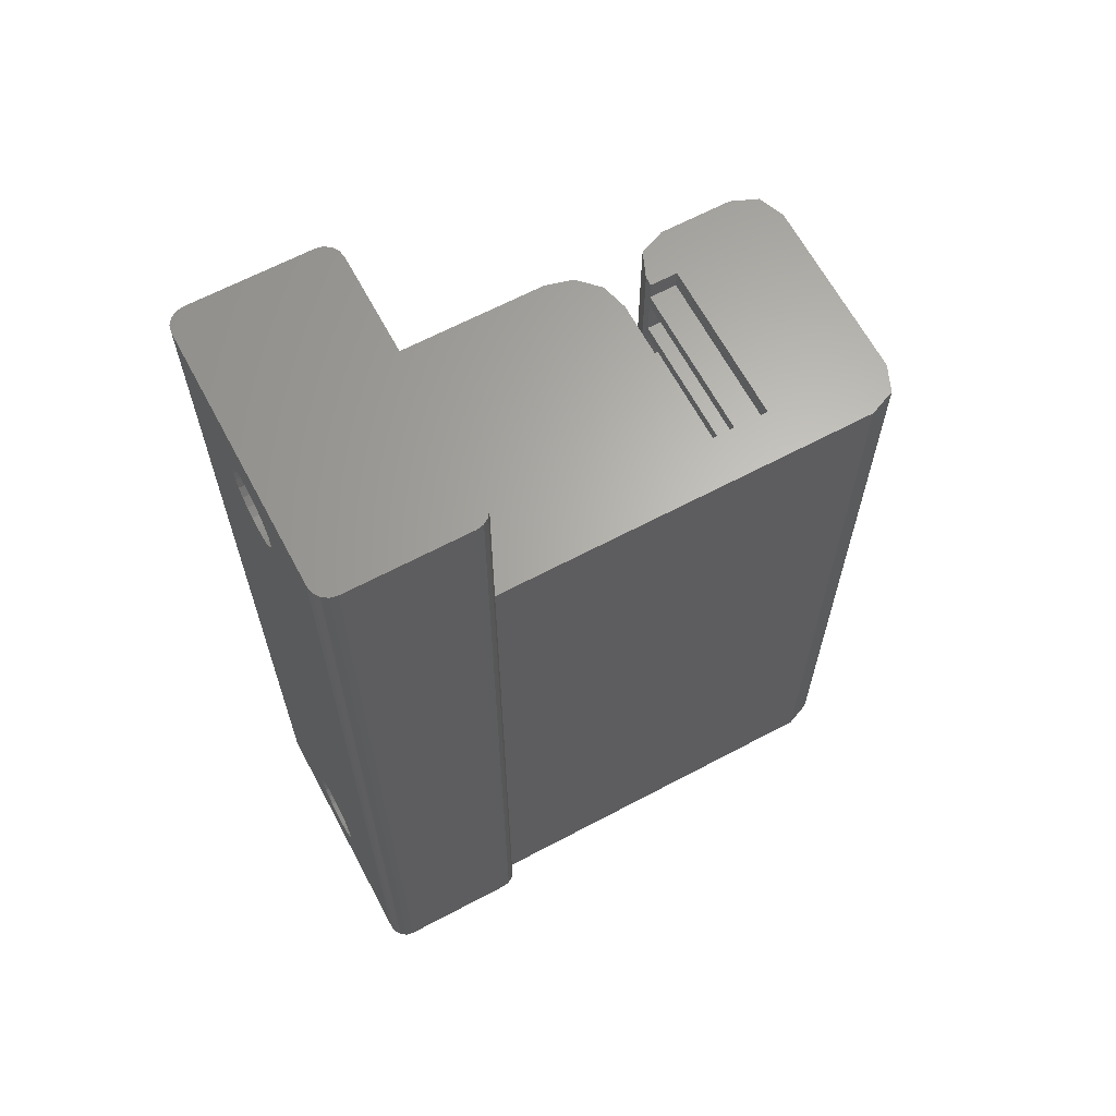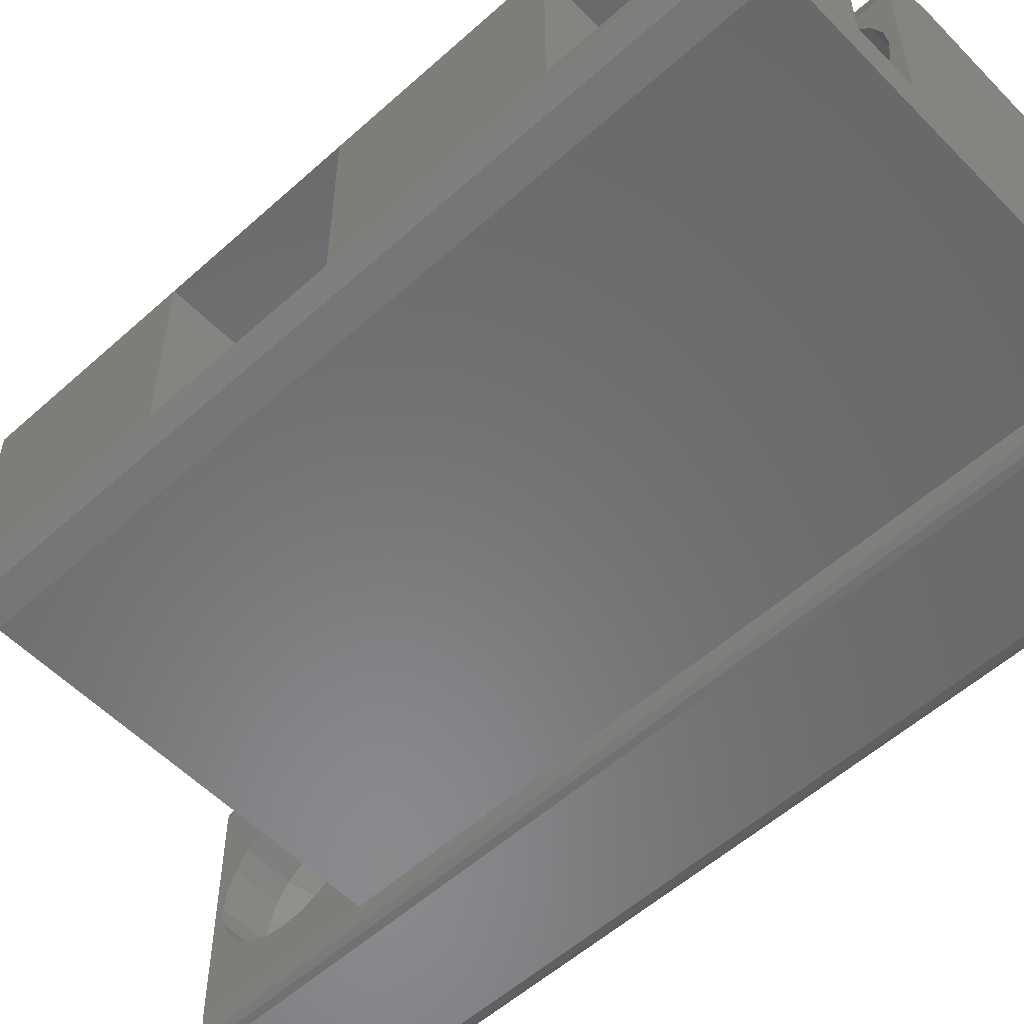
<metadata>
{"format":"stl","ext":"stl","renderer":"f3d","projection":"perspective","resolution":1024,"background":"white","views":[{"elev":64.8,"azim":-28.1,"up":"+Z"},{"elev":-55.7,"azim":133.3,"up":"+Y"}]}
</metadata>
<code>
# stl→obj: 412 verts, 836 faces
v -28.75 1.932 5.518
v -28.75 -7 52
v -28.75 7 0
v -28.75 0.5176 48.93
v -28.75 7 52
v -28.75 -7 0
v -28.75 -2 5
v -28.75 -1.932 4.482
v -28.75 -1.732 4
v -28.75 -1.414 3.586
v -28.75 -1 3.268
v -28.75 -0.5176 3.068
v -28.75 0.5176 3.068
v -28.75 0 3
v -28.75 1 3.268
v -28.75 1.414 3.586
v -28.75 -1.732 46
v -28.75 -1.932 46.48
v -28.75 1.732 6
v -28.75 0.5176 6.932
v -28.75 1 6.732
v -28.75 1.732 4
v -28.75 1.414 6.414
v -28.75 1.932 4.482
v -28.75 2 5
v -28.75 0 7
v -28.75 -0.5176 6.932
v -28.75 -1 6.732
v -28.75 -1.414 6.414
v -28.75 -1.732 6
v -28.75 -1.932 5.518
v -28.75 -2 47
v -28.75 1.932 46.48
v -28.75 1.732 46
v -28.75 -1.414 45.59
v -28.75 -1 45.27
v -28.75 -0.5176 45.07
v -28.75 0 45
v -28.75 0.5176 45.07
v -28.75 1 45.27
v -28.75 1.414 45.59
v -28.75 2 47
v -28.75 1.932 47.52
v -28.75 1.732 48
v -28.75 1.414 48.41
v -28.75 1 48.73
v -28.75 0 49
v -28.75 -0.5176 48.93
v -28.75 -1 48.73
v -28.75 -1.414 48.41
v -28.75 -1.732 48
v -28.75 -1.932 47.52
v -28.67 -7.383 0
v -28.67 -7.383 52
v -28.67 7.383 0
v -28.46 7.707 0
v -28.13 7.924 0
v -27.75 8 0
v -21.25 8 0
v -20.87 7.924 0
v -20.54 7.707 0
v -20.33 7.383 0
v -20.25 7 0
v -10.14 7 0
v -8.64 6.598 0
v 2.024 -6.414 0
v -20.25 -7 0
v 2.61 -5 0
v -7.542 5.5 0
v -7.14 4 0
v -7.14 -4.5 0
v -3.89 -4.5 0
v -4.804 6.414 0
v -3.89 4.5 0
v -5.39 5 0
v -3.39 7 0
v 0.61 7 0
v 2.024 6.414 0
v 2.61 5 0
v 0.61 -7 0
v -20.33 -7.383 0
v -28.13 -7.924 0
v -27.75 -8 0
v -20.54 -7.707 0
v -20.87 -7.924 0
v -21.25 -8 0
v -28.46 -7.707 0
v -5.39 4.5 0
v -28.13 -7.924 52
v -28.46 -7.707 52
v -27.75 -8 52
v -21.25 -8 52
v -20.87 -7.924 52
v -20.54 -7.707 52
v -20.33 -7.383 52
v -20.25 -7 52
v -20.25 7 52
v -28.67 7.383 52
v -28.13 7.924 52
v -28.46 7.707 52
v -27.75 8 52
v -21.25 8 52
v -20.87 7.924 52
v -20.54 7.707 52
v -20.33 7.383 52
v -25.49 -1.932 5.518
v -25.49 -2 5
v -25.49 -1.932 4.482
v -25.49 -1.732 6
v -25.49 -1.414 6.414
v -25.49 -1 6.732
v -25.49 -0.5176 6.932
v -25.49 0 7
v -25.49 0.5176 6.932
v -25.49 1 6.732
v -25.49 1.414 6.414
v -25.49 1.732 6
v -25.49 1.932 5.518
v -25.49 2 5
v -25.49 1.932 4.482
v -25.49 1.732 4
v -25.49 1.414 3.586
v -25.49 1 3.268
v -25.49 0.5176 3.068
v -25.49 0 3
v -25.49 -0.5176 3.068
v -25.49 -1 3.268
v -25.49 -1.414 3.586
v -25.49 -1.732 4
v -25.49 -1.932 47.52
v -25.49 -2 47
v -25.49 -1.932 46.48
v -25.49 -1.732 48
v -25.49 -1.414 48.41
v -25.49 -1 48.73
v -25.49 -0.5176 48.93
v -25.49 0 49
v -25.49 0.5176 48.93
v -25.49 1 48.73
v -25.49 1.414 48.41
v -25.49 1.732 48
v -25.49 1.932 47.52
v -25.49 2 47
v -25.49 1.932 46.48
v -25.49 1.732 46
v -25.49 1.414 45.59
v -25.49 1 45.27
v -25.49 0.5176 45.07
v -25.49 0 45
v -25.49 -0.5176 45.07
v -25.49 -1 45.27
v -25.49 -1.414 45.59
v -25.49 -1.732 46
v -20.25 -4.347 45.84
v -20.25 -7 42
v -20.25 -3.897 44.75
v -20.25 -4.5 47
v -20.25 0 42.5
v -20.25 -1.165 42.65
v -20.25 -4.347 48.16
v -20.25 -3.897 49.25
v -20.25 0 51.5
v -20.25 1.165 51.35
v -20.25 -2.25 50.9
v -20.25 -3.182 50.18
v -20.25 4.347 48.16
v -20.25 4.5 47
v -20.25 7 42
v -20.25 -1.165 51.35
v -20.25 4.347 45.84
v -20.25 2.25 50.9
v -20.25 3.182 50.18
v -20.25 3.897 49.25
v -20.25 3.897 44.75
v -20.25 -2.25 43.1
v -20.25 2.25 43.1
v -20.25 1.165 42.65
v -20.25 -3.182 43.82
v -20.25 3.182 43.82
v 0.61 -7 42
v 2.024 -6.414 42
v 2.61 -5 42
v 2.61 -4.5 0.5
v 2.61 4.5 9.5
v 2.61 4.5 0.5
v 2.61 -4.5 9.5
v 2.61 -5 21
v 2.61 -5 31
v 2.61 5 31
v 2.61 5 42
v 2.61 2.295e-14 0.5
v 2.61 5 21
v 2.61 0 0.5
v 2.61 -2.295e-14 0.5
v 2.024 6.414 42
v 0.61 7 42
v -3.39 7 42
v -4.804 6.414 42
v -5.39 5 42
v -5.39 4.5 10.12
v -5.39 4.5 10.88
v -5.39 4.5 13.12
v -5.39 4.5 13.88
v -5.39 4.5 16.12
v -5.39 4.5 16.88
v -5.39 4.5 19.12
v -5.39 4.5 19.88
v -5.39 4.5 21
v -5.39 5 21
v -5.39 5 31
v -5.39 4.5 31
v -5.39 4.5 31.12
v -5.39 4.5 31.88
v -5.39 4.5 34.12
v -5.39 4.5 34.88
v -5.39 4.5 37.12
v -5.39 4.5 37.88
v -5.39 4.5 40.12
v -5.39 4.5 40.88
v -5.39 4.5 42
v -3.89 4.5 0.5
v -3.89 4.5 9.5
v -3.89 4.5 10.12
v -3.89 -4.5 0.5
v -3.89 0 0.5
v -3.89 -1.199e-14 0.5
v -3.89 1.199e-14 0.5
v -6.89 -4.5 31
v -3.89 -4.5 31.12
v -3.89 -4.5 31
v -7.14 -4.5 42
v -3.89 -4.5 42
v -5.39 -4.5 40.88
v -3.89 -4.5 16.12
v -5.39 -4.5 13.88
v -5.39 -4.5 16.12
v -5.39 -4.5 37.88
v -3.89 -4.5 40.12
v -3.89 -4.5 37.88
v -5.39 -4.5 31.88
v -5.39 -4.5 31.12
v -3.89 -4.5 37.12
v -5.39 -4.5 34.88
v -5.39 -4.5 37.12
v -3.89 -4.5 21
v -5.39 -4.5 19.88
v -6.89 -4.5 21
v -3.89 -4.5 34.88
v -5.39 -4.5 34.12
v -5.39 -4.5 19.12
v -7.14 -4.5 5
v -3.89 -4.5 34.12
v -3.89 -4.5 31.88
v -5.39 -4.5 40.12
v -5.39 -4.5 16.88
v -3.89 -4.5 19.88
v -3.89 -4.5 19.12
v -3.89 -4.5 16.88
v -5.39 -4.5 13.12
v -3.89 -4.5 10.12
v -5.39 -4.5 10.12
v -3.89 -4.5 13.88
v -5.39 -4.5 10.88
v -3.89 -4.5 13.12
v -3.89 -4.5 10.88
v -3.89 -4.5 9.5
v -3.89 -4.5 40.88
v -7.14 0 0.5
v -7.14 -1.165 0.6533
v -7.14 4 2.998
v -7.14 3.897 2.75
v -7.14 3.182 1.818
v -7.14 2.25 1.103
v -7.14 1.165 0.6533
v -7.14 -2.25 1.103
v -7.14 -3.182 1.818
v -7.14 -3.897 2.75
v -7.14 -4.347 3.835
v -7.233 4.347 6.165
v -7.542 5.5 42
v -7.233 4.347 3.835
v -7.14 4 42
v -7.14 4 7.002
v -7.274 4.5 5
v -8.64 6.598 42
v -10.14 7 42
v -23 -4.49 5
v -23 -4.337 3.838
v -23 -4.337 6.162
v -23 -3.888 7.245
v -23 -3.175 8.175
v -23 -2.245 8.888
v -23 -1.162 9.337
v -23 0 9.49
v -23 1.162 9.337
v -23 2.245 8.888
v -23 3.175 8.175
v -23 3.888 7.245
v -23 4.337 6.162
v -23 4.49 5
v -23 4.337 3.838
v -23 3.888 2.755
v -23 3.175 1.825
v -23 2.245 1.112
v -23 1.162 0.663
v -23 0 0.51
v -23 -1.162 0.663
v -23 -2.245 1.112
v -23 -3.175 1.825
v -23 -3.888 2.755
v -23 -4.49 47
v -23 -4.337 45.84
v -23 -4.337 48.16
v -23 -3.888 49.24
v -23 -3.175 50.17
v -23 -2.245 50.89
v -23 -1.162 51.34
v -23 0 51.49
v -23 1.162 51.34
v -23 2.245 50.89
v -23 3.175 50.17
v -23 3.888 49.24
v -23 4.337 48.16
v -23 4.49 47
v -23 4.337 45.84
v -23 3.888 44.76
v -23 3.175 43.83
v -23 2.245 43.11
v -23 1.162 42.66
v -23 0 42.51
v -23 -1.162 42.66
v -23 -2.245 43.11
v -23 -3.175 43.83
v -23 -3.888 44.76
v -3.89 4.5 42
v -23 -4.5 47
v -23 -4.347 45.84
v -23 -3.897 44.75
v -23 -3.182 43.82
v -23 -2.25 43.1
v -23 -1.165 42.65
v -23 0 42.5
v -23 1.165 42.65
v -23 2.25 43.1
v -23 3.182 43.82
v -23 3.897 44.75
v -23 4.347 45.84
v -23 4.5 47
v -23 4.347 48.16
v -23 3.897 49.25
v -23 3.182 50.18
v -23 2.25 50.9
v -23 1.165 51.35
v -23 0 51.5
v -23 -1.165 51.35
v -23 -2.25 50.9
v -23 -3.182 50.18
v -23 -3.897 49.25
v -23 -4.347 48.16
v -3.89 4.5 31
v -6.89 -5 31
v -6.89 -5 21
v -3.89 4.5 21
v -3.89 4.5 40.88
v -3.89 4.5 40.12
v -3.89 4.5 37.88
v -3.89 4.5 37.12
v -3.89 4.5 34.88
v -3.89 4.5 34.12
v -3.89 4.5 31.88
v -3.89 4.5 31.12
v -3.89 4.5 19.88
v -3.89 4.5 19.12
v -3.89 4.5 16.88
v -3.89 4.5 16.12
v -3.89 4.5 13.88
v -3.89 4.5 13.12
v -3.89 4.5 10.88
v -23 -4.5 5
v -23 -4.347 3.835
v -7.14 -3.182 8.182
v -7.14 -2.25 8.897
v -7.14 -4.347 6.165
v -7.14 -1.165 9.347
v -7.14 -3.897 7.25
v -7.14 0 9.5
v -7.14 1.165 9.347
v -7.14 2.25 8.897
v -7.14 3.182 8.182
v -7.14 3.897 7.25
v -23 -4.347 6.165
v -23 -3.897 2.75
v -23 -3.182 1.818
v -23 -2.25 1.103
v -23 -1.165 0.6533
v -23 0 0.5
v -23 1.165 0.6533
v -23 2.25 1.103
v -23 3.182 1.818
v -23 3.897 2.75
v -23 4.347 3.835
v -23 4.5 5
v -23 4.347 6.165
v -23 3.897 7.25
v -23 3.182 8.182
v -23 2.25 8.897
v -23 -1.165 9.347
v -23 0 9.5
v -23 1.165 9.347
v -23 -2.25 8.897
v -23 -3.182 8.182
v -23 -3.897 7.25
f 1 2 3
f 4 2 5
f 6 2 7
f 6 7 8
f 6 8 9
f 6 9 10
f 6 10 11
f 6 11 12
f 6 12 3
f 13 3 14
f 15 3 13
f 16 3 15
f 17 3 18
f 19 2 1
f 20 2 21
f 16 22 3
f 21 2 23
f 22 24 3
f 23 2 19
f 24 25 3
f 25 1 3
f 26 2 20
f 27 2 26
f 28 2 27
f 29 2 28
f 30 2 29
f 31 2 30
f 7 2 31
f 18 2 32
f 3 2 18
f 33 5 34
f 3 17 35
f 3 35 36
f 3 36 37
f 3 37 38
f 3 38 39
f 3 39 40
f 3 40 41
f 3 41 5
f 41 34 5
f 42 5 33
f 43 5 42
f 44 5 43
f 45 5 44
f 46 5 45
f 47 2 4
f 46 4 5
f 48 2 47
f 49 2 48
f 50 2 49
f 51 2 50
f 52 2 51
f 32 2 52
f 14 3 12
f 6 53 2
f 2 53 54
f 6 3 53
f 53 3 55
f 53 55 56
f 53 56 57
f 53 57 58
f 53 58 59
f 53 59 60
f 53 60 61
f 53 61 62
f 53 62 63
f 53 63 64
f 53 64 65
f 66 67 68
f 53 65 69
f 53 69 70
f 53 70 71
f 53 71 72
f 73 74 75
f 67 53 68
f 74 76 72
f 73 76 74
f 76 77 72
f 72 77 78
f 72 78 79
f 72 79 68
f 72 68 53
f 67 66 80
f 81 53 67
f 82 53 83
f 53 81 84
f 53 84 85
f 53 85 86
f 53 86 83
f 53 82 87
f 75 74 88
f 5 2 54
f 89 5 90
f 90 5 54
f 91 5 89
f 92 5 91
f 93 5 92
f 94 5 93
f 95 5 94
f 96 5 95
f 97 5 96
f 98 99 100
f 98 101 99
f 98 102 101
f 98 103 102
f 98 104 103
f 98 105 104
f 98 97 105
f 98 5 97
f 106 107 31
f 31 107 7
f 108 8 107
f 107 8 7
f 109 106 30
f 30 106 31
f 110 109 29
f 29 109 30
f 28 111 110
f 28 110 29
f 27 112 111
f 27 111 28
f 113 112 26
f 26 112 27
f 114 113 20
f 20 113 26
f 115 114 21
f 21 114 20
f 116 115 23
f 23 115 21
f 116 19 117
f 116 23 19
f 117 1 118
f 117 19 1
f 25 119 118
f 1 25 118
f 120 119 25
f 24 120 25
f 121 120 24
f 121 24 22
f 122 121 22
f 122 22 16
f 16 123 122
f 123 16 15
f 15 124 123
f 124 15 13
f 125 124 13
f 14 125 13
f 126 125 14
f 12 126 14
f 127 126 12
f 127 12 11
f 128 127 11
f 128 11 10
f 129 128 10
f 10 9 129
f 108 129 9
f 9 8 108
f 130 131 52
f 52 131 32
f 132 18 131
f 131 18 32
f 133 130 51
f 51 130 52
f 134 133 50
f 50 133 51
f 49 135 134
f 49 134 50
f 48 136 135
f 48 135 49
f 137 136 47
f 47 136 48
f 138 137 4
f 4 137 47
f 139 138 46
f 46 138 4
f 140 139 45
f 45 139 46
f 140 44 141
f 140 45 44
f 141 43 142
f 141 44 43
f 42 143 142
f 43 42 142
f 144 143 42
f 33 144 42
f 145 144 33
f 145 33 34
f 146 145 34
f 146 34 41
f 41 147 146
f 147 41 40
f 40 148 147
f 148 40 39
f 149 148 39
f 38 149 39
f 150 149 38
f 37 150 38
f 151 150 37
f 151 37 36
f 152 151 36
f 152 36 35
f 153 152 35
f 35 17 153
f 132 153 17
f 17 18 132
f 53 87 54
f 54 87 90
f 90 87 82
f 89 90 82
f 89 82 83
f 91 89 83
f 91 83 86
f 92 91 86
f 92 86 85
f 93 92 85
f 93 85 84
f 94 93 84
f 94 84 81
f 95 94 81
f 95 81 67
f 96 95 67
f 154 96 155
f 155 96 67
f 156 154 155
f 157 96 154
f 158 159 155
f 160 96 157
f 161 96 160
f 162 163 97
f 164 96 165
f 166 167 168
f 169 96 164
f 162 96 169
f 97 96 162
f 167 170 168
f 97 171 172
f 97 173 168
f 97 172 173
f 173 166 168
f 170 174 168
f 159 175 155
f 168 176 177
f 168 158 155
f 168 177 158
f 175 178 155
f 178 156 155
f 179 176 168
f 161 165 96
f 163 171 97
f 174 179 168
f 155 67 80
f 180 155 80
f 180 80 66
f 181 180 66
f 181 66 68
f 182 181 68
f 183 68 79
f 184 185 79
f 186 184 187
f 182 68 187
f 188 189 182
f 182 187 188
f 190 182 189
f 185 191 79
f 187 68 183
f 187 183 186
f 192 184 79
f 79 193 183
f 79 191 193
f 193 194 183
f 192 187 184
f 79 78 195
f 192 79 195
f 190 189 195
f 189 192 195
f 77 196 78
f 78 196 195
f 76 197 77
f 77 197 196
f 73 198 76
f 76 198 197
f 75 199 73
f 73 199 198
f 88 200 75
f 75 200 201
f 75 201 202
f 75 202 203
f 75 203 204
f 75 204 205
f 75 205 206
f 75 206 207
f 75 207 208
f 75 208 209
f 75 209 210
f 210 211 212
f 210 212 213
f 210 213 214
f 210 214 215
f 210 215 216
f 210 216 217
f 210 217 218
f 210 218 219
f 210 219 220
f 210 220 199
f 210 199 75
f 184 221 185
f 222 221 184
f 74 221 200
f 200 221 222
f 200 222 223
f 88 74 200
f 72 224 74
f 225 224 226
f 74 224 225
f 74 227 221
f 227 74 225
f 228 229 230
f 231 232 233
f 234 235 236
f 237 238 239
f 228 240 241
f 242 243 244
f 245 246 247
f 243 242 248
f 228 243 249
f 250 251 246
f 252 240 249
f 240 252 253
f 238 237 254
f 228 233 254
f 231 233 228
f 231 228 251
f 255 251 250
f 228 247 251
f 246 245 256
f 228 237 244
f 228 254 237
f 255 257 258
f 259 251 235
f 251 255 236
f 260 251 261
f 235 234 262
f 251 236 235
f 257 255 250
f 263 251 259
f 263 264 265
f 264 263 259
f 251 263 261
f 251 260 266
f 251 266 186
f 251 186 183
f 251 183 224
f 251 224 72
f 251 72 71
f 233 232 267
f 228 244 243
f 228 249 240
f 228 241 229
f 246 251 247
f 268 71 70
f 268 269 71
f 270 271 70
f 271 272 70
f 272 273 70
f 274 268 70
f 275 71 269
f 276 71 275
f 277 71 276
f 278 71 277
f 251 71 278
f 273 274 70
f 279 69 280
f 281 270 70
f 282 283 280
f 284 69 279
f 70 69 284
f 70 284 281
f 283 279 280
f 65 285 69
f 69 285 280
f 64 286 65
f 65 286 285
f 63 168 64
f 64 168 286
f 63 62 105
f 168 63 105
f 97 168 105
f 62 61 104
f 105 62 104
f 60 103 61
f 61 103 104
f 59 102 60
f 60 102 103
f 58 101 59
f 59 101 102
f 57 99 58
f 58 99 101
f 56 100 57
f 57 100 99
f 55 98 56
f 56 98 100
f 3 5 55
f 55 5 98
f 287 288 108
f 107 287 108
f 106 289 287
f 106 287 107
f 290 289 106
f 109 290 106
f 110 291 290
f 109 110 290
f 292 291 110
f 111 292 110
f 111 112 293
f 292 111 293
f 293 112 294
f 294 112 113
f 114 295 294
f 114 294 113
f 296 295 114
f 115 296 114
f 116 297 296
f 115 116 296
f 298 297 116
f 117 298 116
f 117 118 299
f 298 117 299
f 300 299 118
f 119 300 118
f 119 120 300
f 300 120 301
f 302 301 120
f 121 302 120
f 122 303 302
f 121 122 302
f 304 303 122
f 123 304 122
f 123 124 305
f 304 123 305
f 306 305 124
f 125 306 124
f 125 126 306
f 306 126 307
f 308 307 126
f 127 308 126
f 128 309 308
f 127 128 308
f 310 309 128
f 129 310 128
f 129 108 288
f 310 129 288
f 311 312 132
f 131 311 132
f 130 313 311
f 130 311 131
f 314 313 130
f 133 314 130
f 134 315 314
f 133 134 314
f 316 315 134
f 135 316 134
f 135 136 317
f 316 135 317
f 317 136 318
f 318 136 137
f 138 319 318
f 138 318 137
f 320 319 138
f 139 320 138
f 140 321 320
f 139 140 320
f 322 321 140
f 141 322 140
f 141 142 323
f 322 141 323
f 324 323 142
f 143 324 142
f 143 144 324
f 324 144 325
f 326 325 144
f 145 326 144
f 146 327 326
f 145 146 326
f 328 327 146
f 147 328 146
f 147 148 329
f 328 147 329
f 330 329 148
f 149 330 148
f 149 150 330
f 330 150 331
f 332 331 150
f 151 332 150
f 152 333 332
f 151 152 332
f 334 333 152
f 153 334 152
f 153 132 312
f 334 153 312
f 232 155 180
f 231 282 168
f 282 280 168
f 220 335 199
f 198 199 190
f 196 197 195
f 195 198 190
f 280 285 168
f 190 335 182
f 190 199 335
f 231 155 232
f 168 155 231
f 285 286 168
f 197 198 195
f 335 181 182
f 335 180 181
f 335 232 180
f 157 154 336
f 336 154 337
f 154 156 337
f 337 156 338
f 156 178 338
f 338 178 339
f 339 178 175
f 340 339 175
f 340 175 159
f 341 340 159
f 341 159 158
f 342 341 158
f 158 177 343
f 342 158 343
f 177 176 344
f 343 177 344
f 176 179 345
f 344 176 345
f 179 174 346
f 345 179 346
f 174 170 347
f 346 174 347
f 170 167 348
f 347 170 348
f 167 166 349
f 348 167 349
f 166 173 350
f 349 166 350
f 173 172 351
f 350 173 351
f 171 352 172
f 172 352 351
f 163 353 171
f 171 353 352
f 162 354 163
f 163 354 353
f 162 169 354
f 354 169 355
f 169 164 355
f 355 164 356
f 164 165 356
f 356 165 357
f 165 161 357
f 357 161 358
f 161 160 358
f 358 160 359
f 160 157 359
f 359 157 336
f 189 360 210
f 360 211 210
f 230 360 189
f 230 189 188
f 230 188 228
f 188 361 228
f 192 189 210
f 209 192 210
f 188 187 361
f 361 187 362
f 363 192 209
f 363 245 187
f 187 192 363
f 247 187 245
f 362 187 247
f 208 363 209
f 183 194 226
f 224 183 226
f 194 193 225
f 226 194 225
f 193 191 227
f 225 193 227
f 191 185 221
f 227 191 221
f 184 186 222
f 222 186 266
f 364 335 220
f 219 364 220
f 219 233 267
f 364 219 267
f 254 233 218
f 218 233 219
f 254 218 238
f 238 218 365
f 366 365 218
f 217 366 218
f 217 237 239
f 366 217 239
f 244 237 216
f 216 237 217
f 244 216 242
f 242 216 367
f 368 367 216
f 215 368 216
f 215 243 248
f 368 215 248
f 249 243 214
f 214 243 215
f 249 214 252
f 252 214 369
f 370 369 214
f 213 370 214
f 213 240 253
f 370 213 253
f 241 240 212
f 212 240 213
f 241 212 229
f 229 212 371
f 360 371 212
f 211 360 212
f 372 363 208
f 207 372 208
f 207 246 256
f 372 207 256
f 250 246 206
f 206 246 207
f 250 206 257
f 257 206 373
f 374 373 206
f 205 374 206
f 205 255 258
f 374 205 258
f 236 255 204
f 204 255 205
f 236 204 234
f 234 204 375
f 376 375 204
f 203 376 204
f 203 235 262
f 376 203 262
f 259 235 202
f 202 235 203
f 259 202 264
f 264 202 377
f 378 377 202
f 201 378 202
f 201 263 265
f 378 201 265
f 261 263 200
f 200 263 201
f 261 200 260
f 260 200 223
f 266 260 222
f 222 260 223
f 251 278 379
f 379 278 380
f 381 382 231
f 231 251 383
f 382 384 231
f 385 231 383
f 385 381 231
f 384 386 231
f 386 387 231
f 387 388 231
f 388 389 231
f 389 390 231
f 390 283 231
f 283 282 231
f 383 251 391
f 391 251 379
f 265 264 378
f 378 264 377
f 262 234 376
f 376 234 375
f 258 257 374
f 374 257 373
f 256 245 372
f 372 245 363
f 247 228 361
f 362 247 361
f 230 229 360
f 360 229 371
f 253 252 370
f 370 252 369
f 248 242 368
f 368 242 367
f 239 238 366
f 366 238 365
f 267 232 364
f 364 232 335
f 278 277 380
f 380 277 392
f 277 276 392
f 392 276 393
f 393 276 275
f 394 393 275
f 394 275 269
f 395 394 269
f 395 269 268
f 396 395 268
f 268 274 397
f 396 268 397
f 274 273 398
f 397 274 398
f 273 272 399
f 398 273 399
f 272 271 400
f 399 272 400
f 271 270 281
f 400 271 401
f 401 271 281
f 281 284 402
f 401 281 402
f 284 279 403
f 402 284 403
f 279 283 390
f 403 279 404
f 404 279 390
f 304 398 399
f 303 304 399
f 302 303 400
f 301 302 401
f 300 301 402
f 299 300 403
f 298 299 404
f 297 298 405
f 296 297 406
f 407 293 408
f 295 296 409
f 294 295 408
f 291 292 410
f 290 291 411
f 289 290 412
f 287 289 391
f 288 287 379
f 310 288 380
f 309 310 392
f 308 309 393
f 307 308 394
f 395 307 394
f 394 308 393
f 393 309 392
f 392 310 380
f 380 288 379
f 379 287 391
f 391 289 412
f 412 290 411
f 411 291 410
f 410 292 407
f 292 293 407
f 293 294 408
f 408 295 409
f 409 296 406
f 406 297 405
f 405 298 404
f 404 299 403
f 403 300 402
f 402 301 401
f 401 302 400
f 400 303 399
f 305 306 397
f 397 398 304
f 396 306 395
f 396 397 306
f 306 307 395
f 304 305 397
f 328 344 345
f 327 328 345
f 326 327 346
f 325 326 347
f 324 325 348
f 323 324 349
f 322 323 350
f 321 322 351
f 320 321 352
f 355 317 354
f 319 320 353
f 318 319 354
f 315 316 356
f 314 315 357
f 313 314 358
f 311 313 359
f 312 311 336
f 334 312 337
f 333 334 338
f 332 333 339
f 331 332 340
f 341 331 340
f 340 332 339
f 339 333 338
f 338 334 337
f 337 312 336
f 336 311 359
f 359 313 358
f 358 314 357
f 357 315 356
f 356 316 355
f 316 317 355
f 317 318 354
f 354 319 353
f 353 320 352
f 352 321 351
f 351 322 350
f 350 323 349
f 349 324 348
f 348 325 347
f 347 326 346
f 346 327 345
f 329 330 343
f 343 344 328
f 342 330 341
f 342 343 330
f 330 331 341
f 328 329 343
f 390 389 405
f 404 390 405
f 388 406 389
f 389 406 405
f 387 409 388
f 388 409 406
f 386 408 387
f 387 408 409
f 386 384 408
f 408 384 407
f 384 382 407
f 407 382 410
f 382 381 410
f 410 381 411
f 381 385 411
f 411 385 412
f 385 383 412
f 412 383 391

</code>
